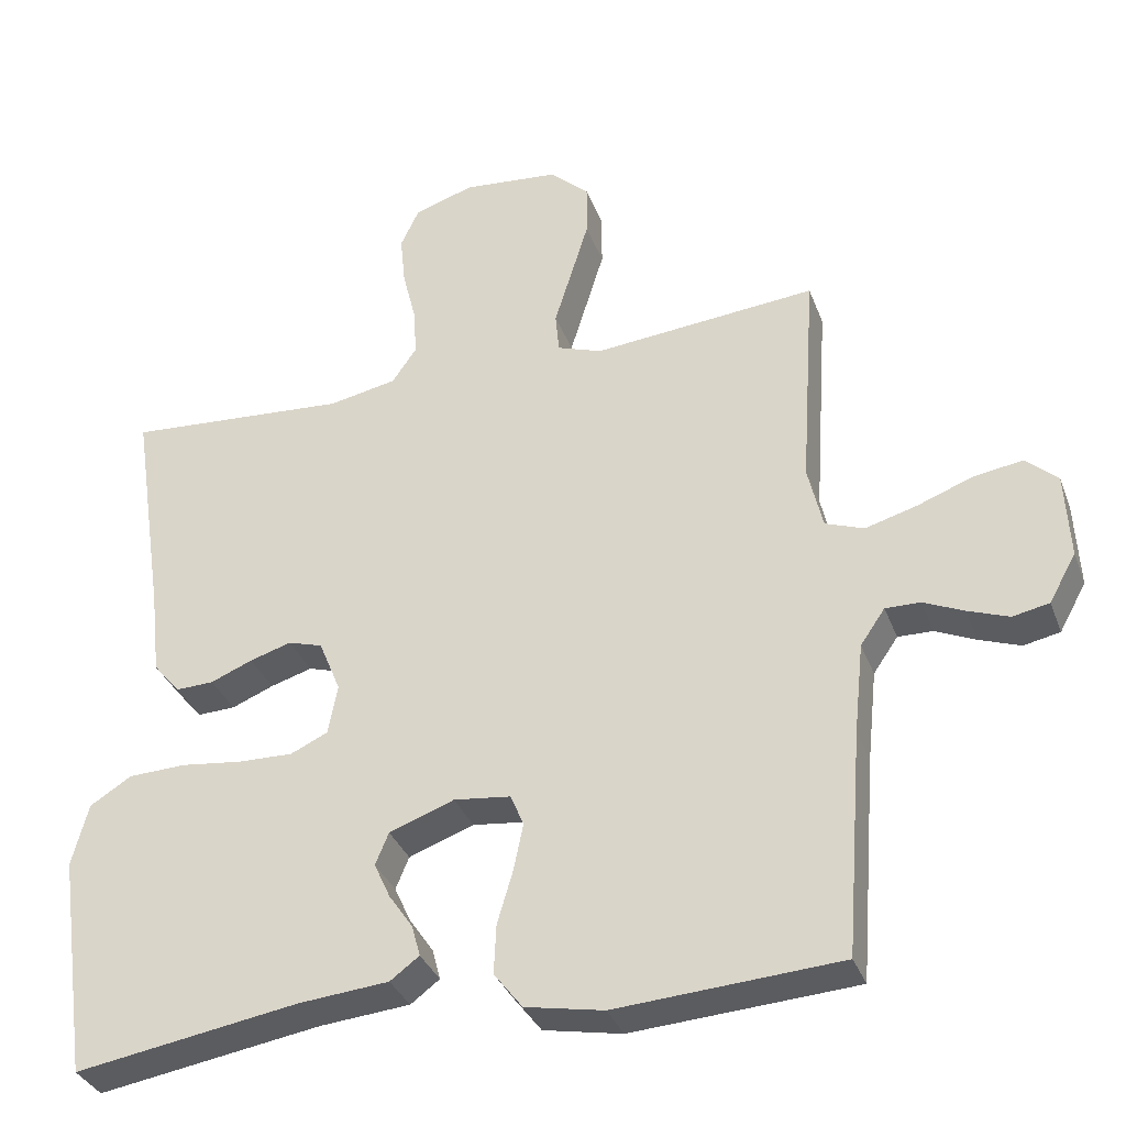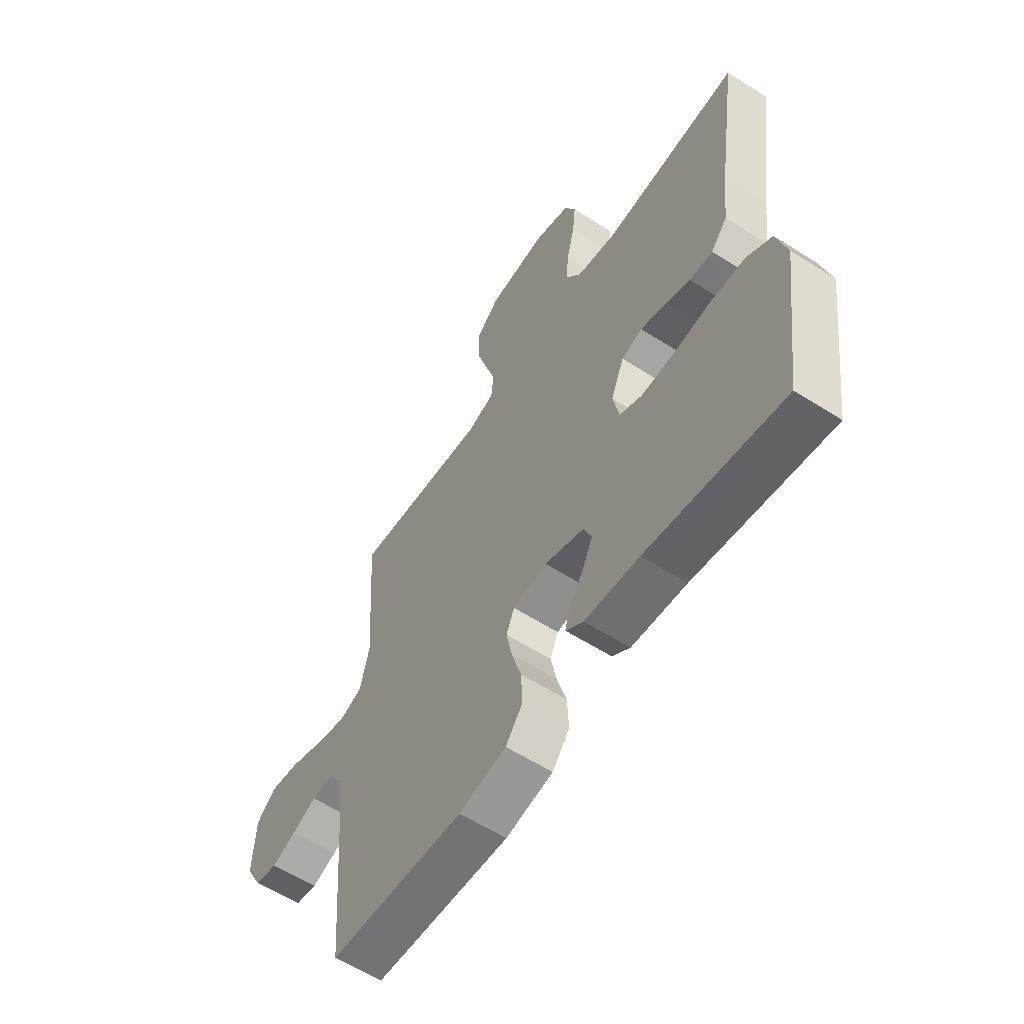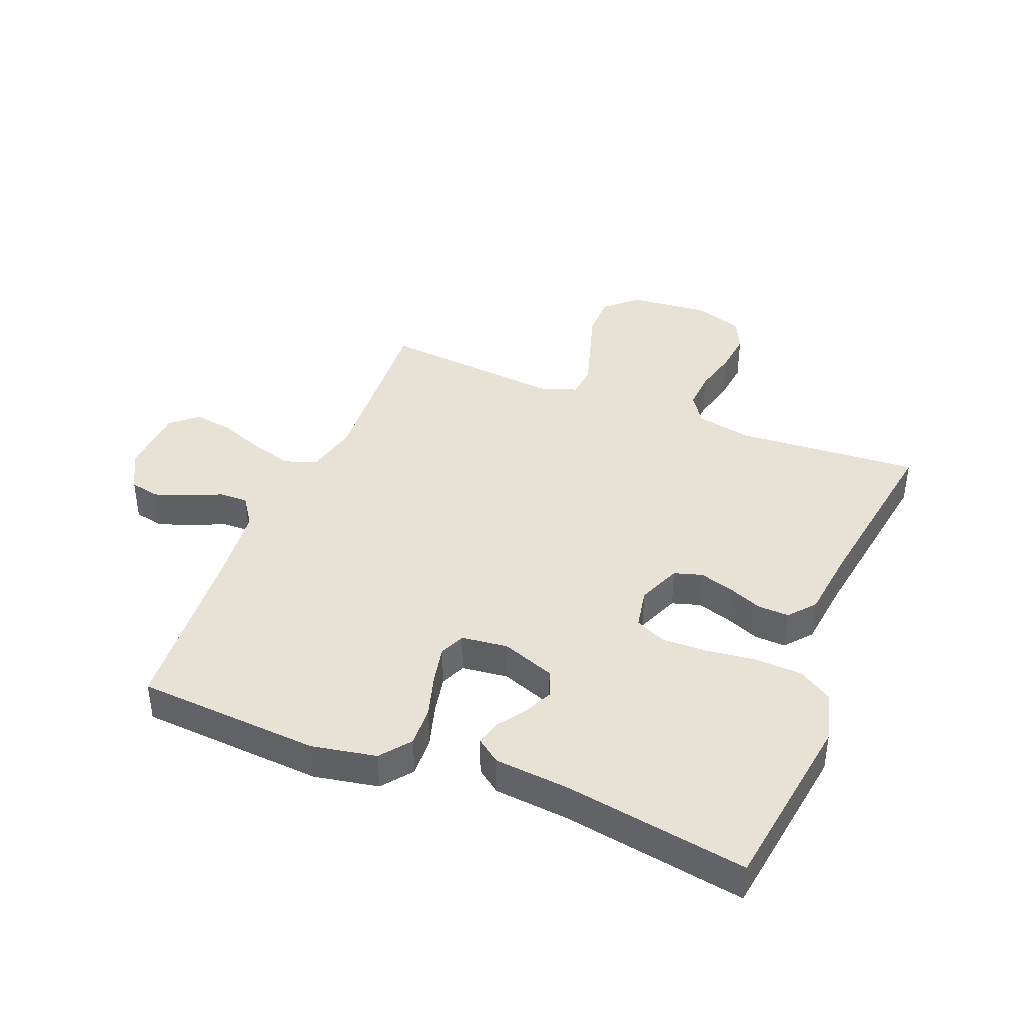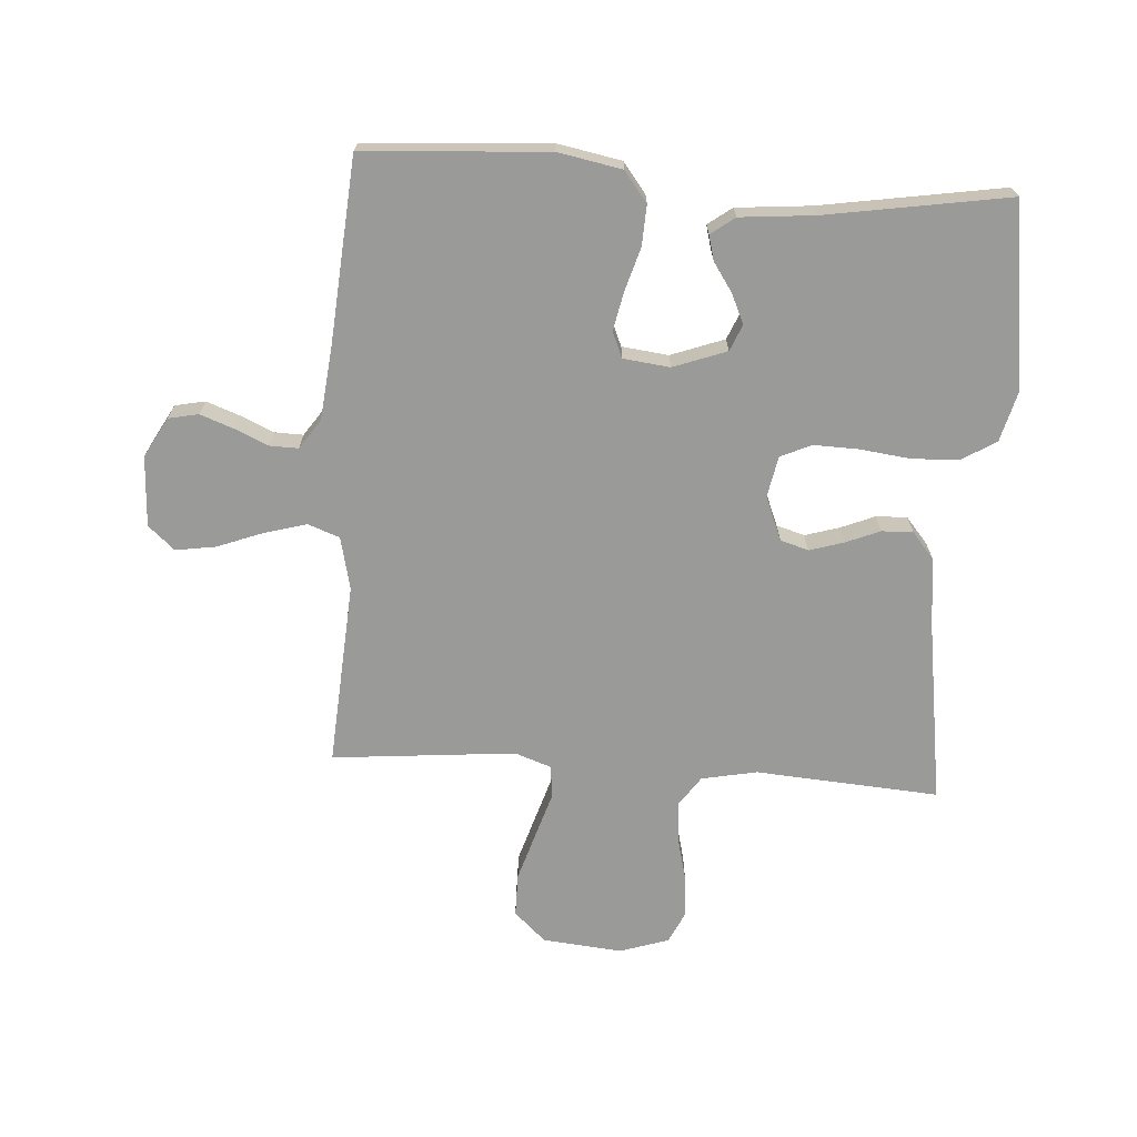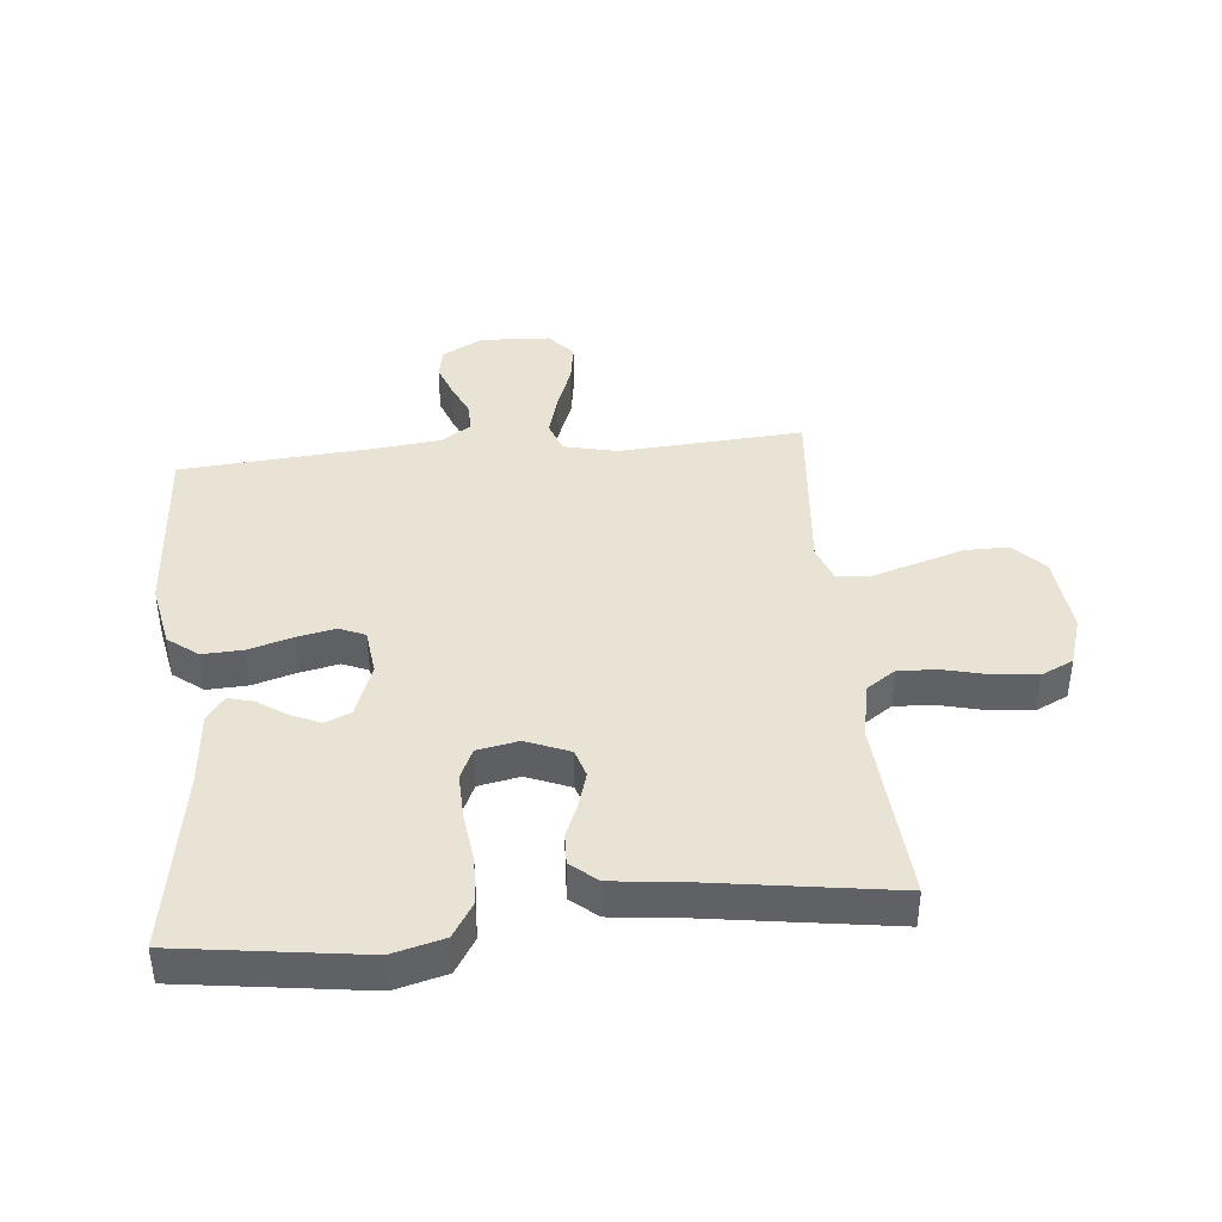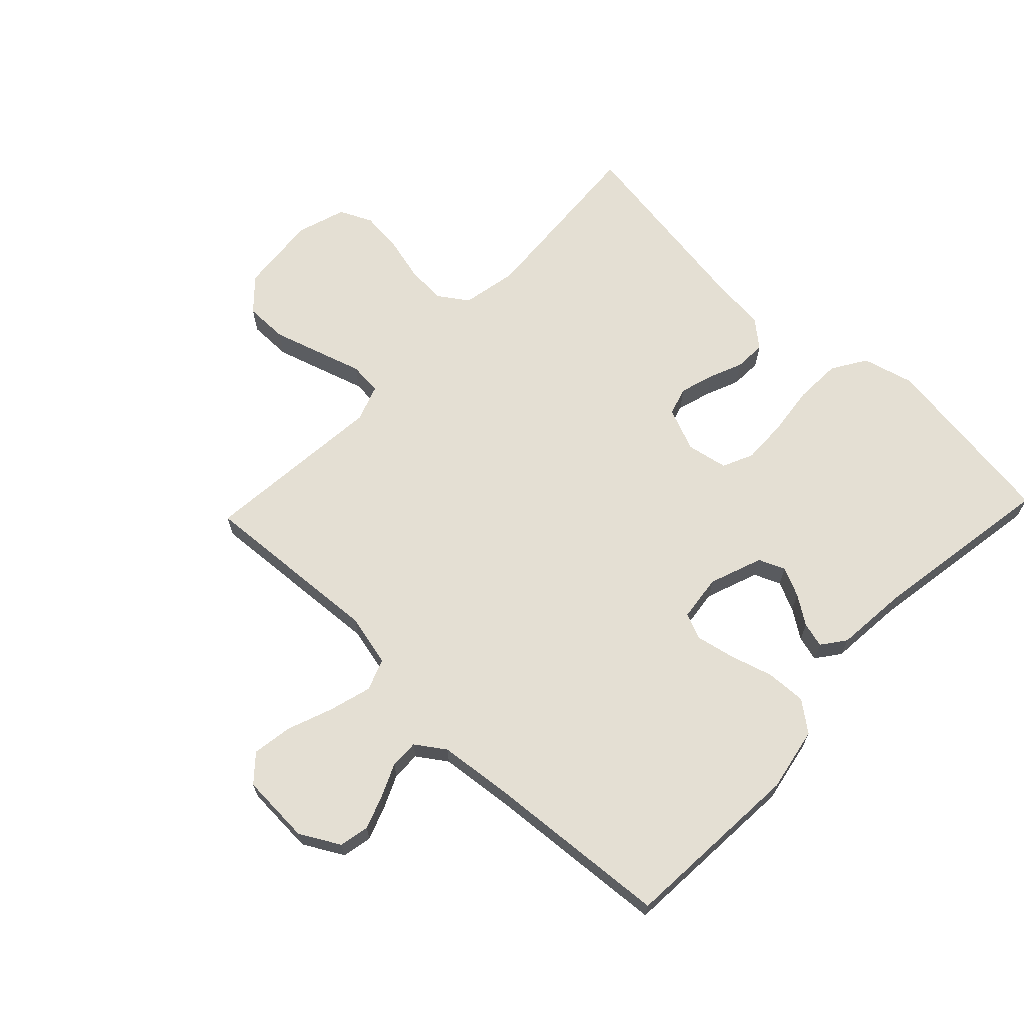
<metadata>
{"format":"obj","ext":"obj","renderer":"f3d","projection":"perspective","resolution":1024,"background":"white","views":[{"elev":-34.0,"azim":18.8,"up":"+Z"},{"elev":-59.3,"azim":-123.3,"up":"+Z"},{"elev":40.5,"azim":-158.1,"up":"+Y"},{"elev":-69.2,"azim":176.1,"up":"+Y"},{"elev":41.0,"azim":-95.6,"up":"+Y"},{"elev":66.5,"azim":133.6,"up":"+Y"}]}
</metadata>
<code>
v -0.5 0.07 0.5
v -0.2 0.07 0.479
v -0.109 0.07 0.497
v -0.076 0.07 0.545
v -0.08 0.07 0.61
v -0.098 0.07 0.682
v -0.105 0.07 0.751
v -0.08 0.07 0.804
v 0 0.07 0.83
v 0.13 0.07 0.818
v 0.182 0.07 0.77
v 0.182 0.07 0.699
v 0.158 0.07 0.621
v 0.135 0.07 0.547
v 0.14 0.07 0.493
v 0.2 0.07 0.472
v 0.5 0.07 0.5
v 0.48 0.07 0.2
v 0.5 0.07 0.114
v 0.552 0.07 0.095
v 0.622 0.07 0.115
v 0.696 0.07 0.143
v 0.761 0.07 0.153
v 0.804 0.07 0.115
v 0.81 0.07 0
v 0.774 0.07 -0.065
v 0.725 0.07 -0.075
v 0.67 0.07 -0.055
v 0.616 0.07 -0.031
v 0.569 0.07 -0.03
v 0.536 0.07 -0.078
v 0.523 0.07 -0.2
v 0.5 0.07 -0.5
v 0.2 0.07 -0.52
v 0.095 0.07 -0.5
v 0.057 0.07 -0.451
v 0.06 0.07 -0.385
v 0.081 0.07 -0.314
v 0.094 0.07 -0.251
v 0.076 0.07 -0.209
v 0 0.07 -0.2
v -0.087 0.07 -0.232
v -0.105 0.07 -0.275
v -0.083 0.07 -0.323
v -0.051 0.07 -0.37
v -0.04 0.07 -0.411
v -0.079 0.07 -0.44
v -0.2 0.07 -0.451
v -0.5 0.07 -0.5
v -0.542 0.07 -0.2
v -0.52 0.07 -0.116
v -0.464 0.07 -0.081
v -0.387 0.07 -0.078
v -0.305 0.07 -0.088
v -0.231 0.07 -0.09
v -0.181 0.07 -0.067
v -0.168 0.07 0
v -0.197 0.07 0.071
v -0.243 0.07 0.085
v -0.299 0.07 0.068
v -0.355 0.07 0.045
v -0.406 0.07 0.043
v -0.442 0.07 0.086
v -0.455 0.07 0.2
v -0.5 0 0.5
v -0.2 0 0.479
v -0.109 0 0.497
v -0.076 0 0.545
v -0.08 0 0.61
v -0.098 0 0.682
v -0.105 0 0.751
v -0.08 0 0.804
v 0 0 0.83
v 0.13 0 0.818
v 0.182 0 0.77
v 0.182 0 0.699
v 0.158 0 0.621
v 0.135 0 0.547
v 0.14 0 0.493
v 0.2 0 0.472
v 0.5 0 0.5
v 0.48 0 0.2
v 0.5 0 0.114
v 0.552 0 0.095
v 0.622 0 0.115
v 0.696 0 0.143
v 0.761 0 0.153
v 0.804 0 0.115
v 0.81 0 0
v 0.774 0 -0.065
v 0.725 0 -0.075
v 0.67 0 -0.055
v 0.616 0 -0.031
v 0.569 0 -0.03
v 0.536 0 -0.078
v 0.523 0 -0.2
v 0.5 0 -0.5
v 0.2 0 -0.52
v 0.095 0 -0.5
v 0.057 0 -0.451
v 0.06 0 -0.385
v 0.081 0 -0.314
v 0.094 0 -0.251
v 0.076 0 -0.209
v 0 0 -0.2
v -0.087 0 -0.232
v -0.105 0 -0.275
v -0.083 0 -0.323
v -0.051 0 -0.37
v -0.04 0 -0.411
v -0.079 0 -0.44
v -0.2 0 -0.451
v -0.5 0 -0.5
v -0.542 0 -0.2
v -0.52 0 -0.116
v -0.464 0 -0.081
v -0.387 0 -0.078
v -0.305 0 -0.088
v -0.231 0 -0.09
v -0.181 0 -0.067
v -0.168 0 0
v -0.197 0 0.071
v -0.243 0 0.085
v -0.299 0 0.068
v -0.355 0 0.045
v -0.406 0 0.043
v -0.442 0 0.086
v -0.455 0 0.2
f 61 62 63 64
f 60 61 64 1
f 59 60 1 2
f 58 59 2 3
f 57 58 3 4
f 51 52 53 54
f 51 54 55
f 48 49 50 51
f 48 51 55
f 47 48 55 56
f 44 45 46 47
f 43 44 47
f 35 36 37 38
f 35 38 39
f 32 33 34 35
f 31 32 35 39
f 30 31 39 40
f 26 27 28 29
f 24 25 26 29
f 24 29 30
f 21 22 23 24
f 20 21 24 30
f 19 20 30 40
f 16 17 18
f 15 16 18 19
f 11 12 13 14
f 9 10 11 14
f 9 14 15
f 8 9 15
f 5 6 7 8
f 4 5 8 15
f 57 4 15 19
f 43 47 56 57
f 42 43 57
f 41 42 57 19
f 19 40 41
f 128 127 126 125
f 65 128 125 124
f 66 65 124 123
f 67 66 123 122
f 68 67 122 121
f 118 117 116 115
f 119 118 115
f 115 114 113 112
f 119 115 112
f 120 119 112 111
f 111 110 109 108
f 111 108 107
f 102 101 100 99
f 103 102 99
f 99 98 97 96
f 103 99 96 95
f 104 103 95 94
f 93 92 91 90
f 93 90 89 88
f 94 93 88
f 88 87 86 85
f 94 88 85 84
f 104 94 84 83
f 82 81 80
f 83 82 80 79
f 78 77 76 75
f 78 75 74 73
f 79 78 73
f 79 73 72
f 72 71 70 69
f 79 72 69 68
f 83 79 68 121
f 121 120 111 107
f 121 107 106
f 83 121 106 105
f 105 104 83
f 1 65 66 2
f 2 66 67 3
f 3 67 68 4
f 4 68 69 5
f 5 69 70 6
f 6 70 71 7
f 7 71 72 8
f 8 72 73 9
f 9 73 74 10
f 10 74 75 11
f 11 75 76 12
f 12 76 77 13
f 13 77 78 14
f 14 78 79 15
f 15 79 80 16
f 16 80 81 17
f 17 81 82 18
f 18 82 83 19
f 19 83 84 20
f 20 84 85 21
f 21 85 86 22
f 22 86 87 23
f 23 87 88 24
f 24 88 89 25
f 25 89 90 26
f 26 90 91 27
f 27 91 92 28
f 28 92 93 29
f 29 93 94 30
f 30 94 95 31
f 31 95 96 32
f 32 96 97 33
f 33 97 98 34
f 34 98 99 35
f 35 99 100 36
f 36 100 101 37
f 37 101 102 38
f 38 102 103 39
f 39 103 104 40
f 40 104 105 41
f 41 105 106 42
f 42 106 107 43
f 43 107 108 44
f 44 108 109 45
f 45 109 110 46
f 46 110 111 47
f 47 111 112 48
f 48 112 113 49
f 49 113 114 50
f 50 114 115 51
f 51 115 116 52
f 52 116 117 53
f 53 117 118 54
f 54 118 119 55
f 55 119 120 56
f 56 120 121 57
f 57 121 122 58
f 58 122 123 59
f 59 123 124 60
f 60 124 125 61
f 61 125 126 62
f 62 126 127 63
f 63 127 128 64
f 64 128 65 1

</code>
